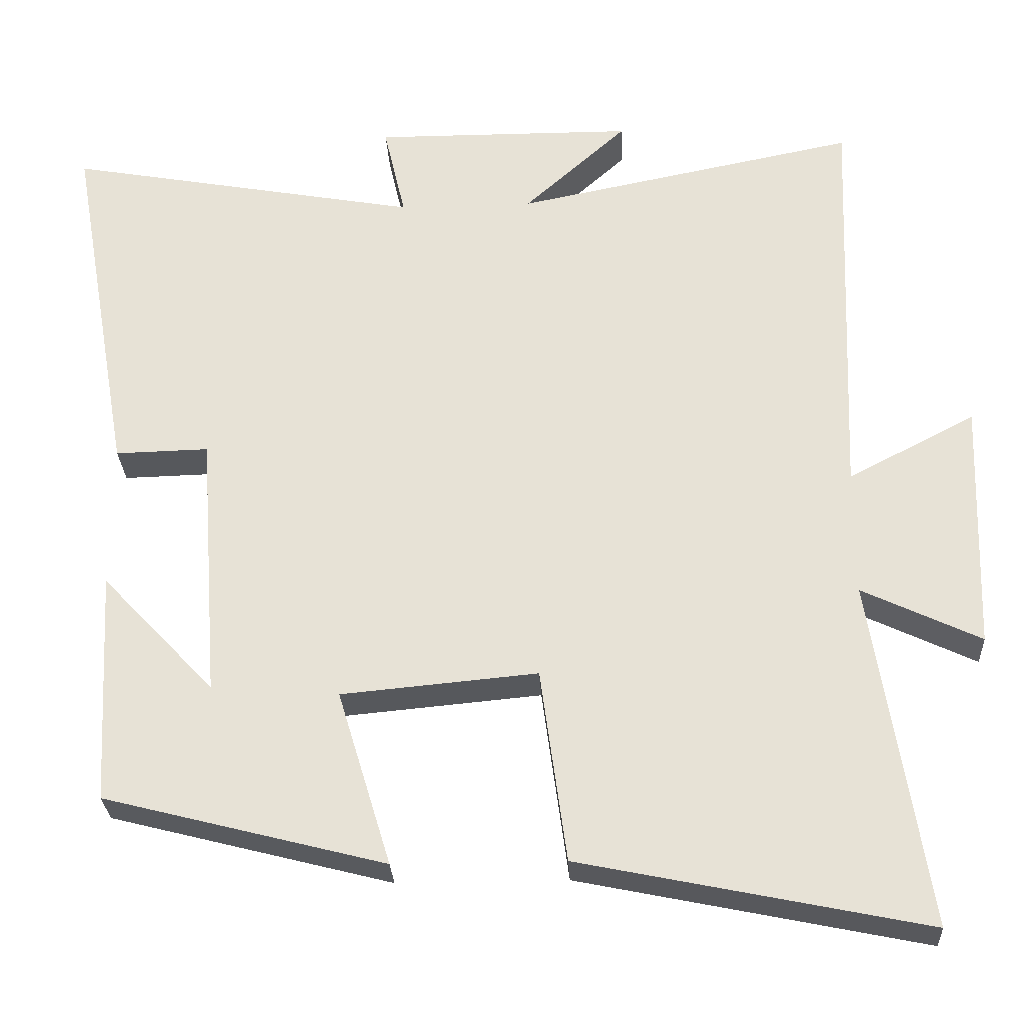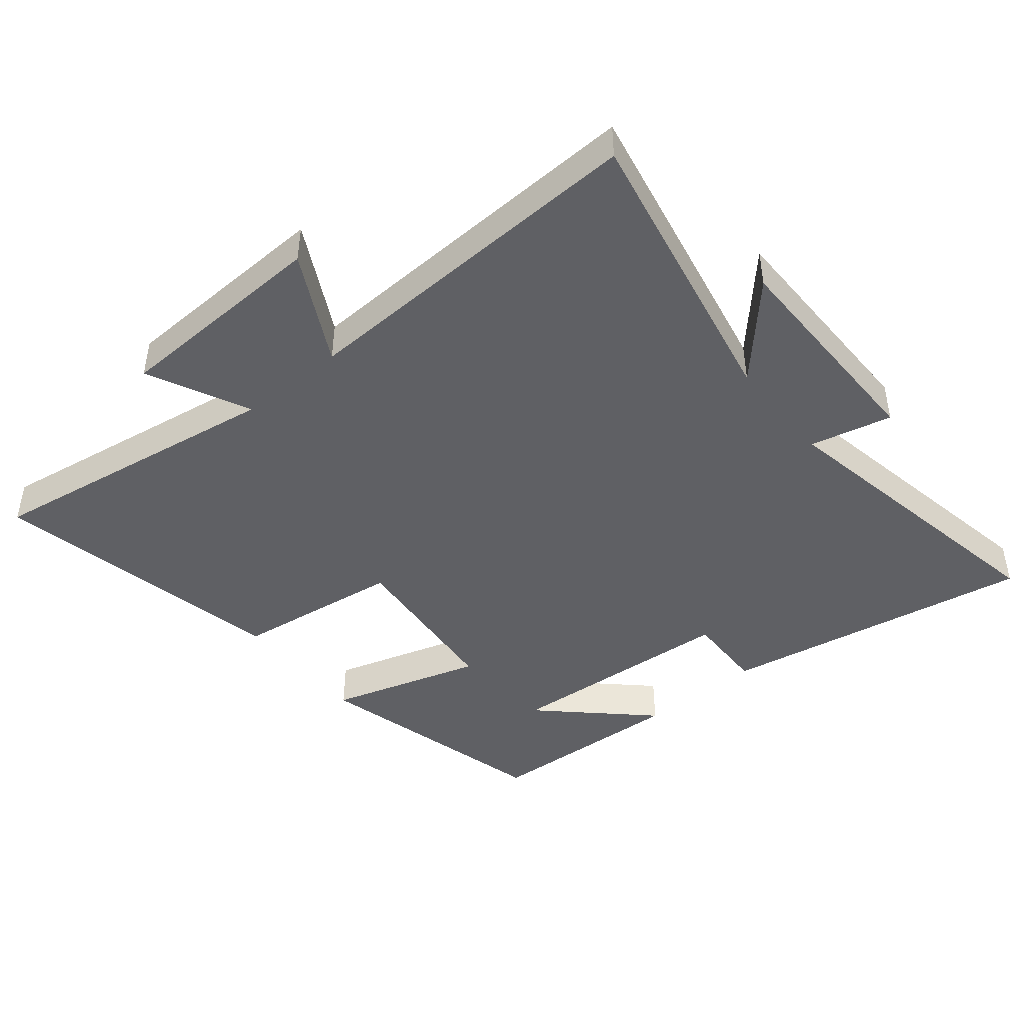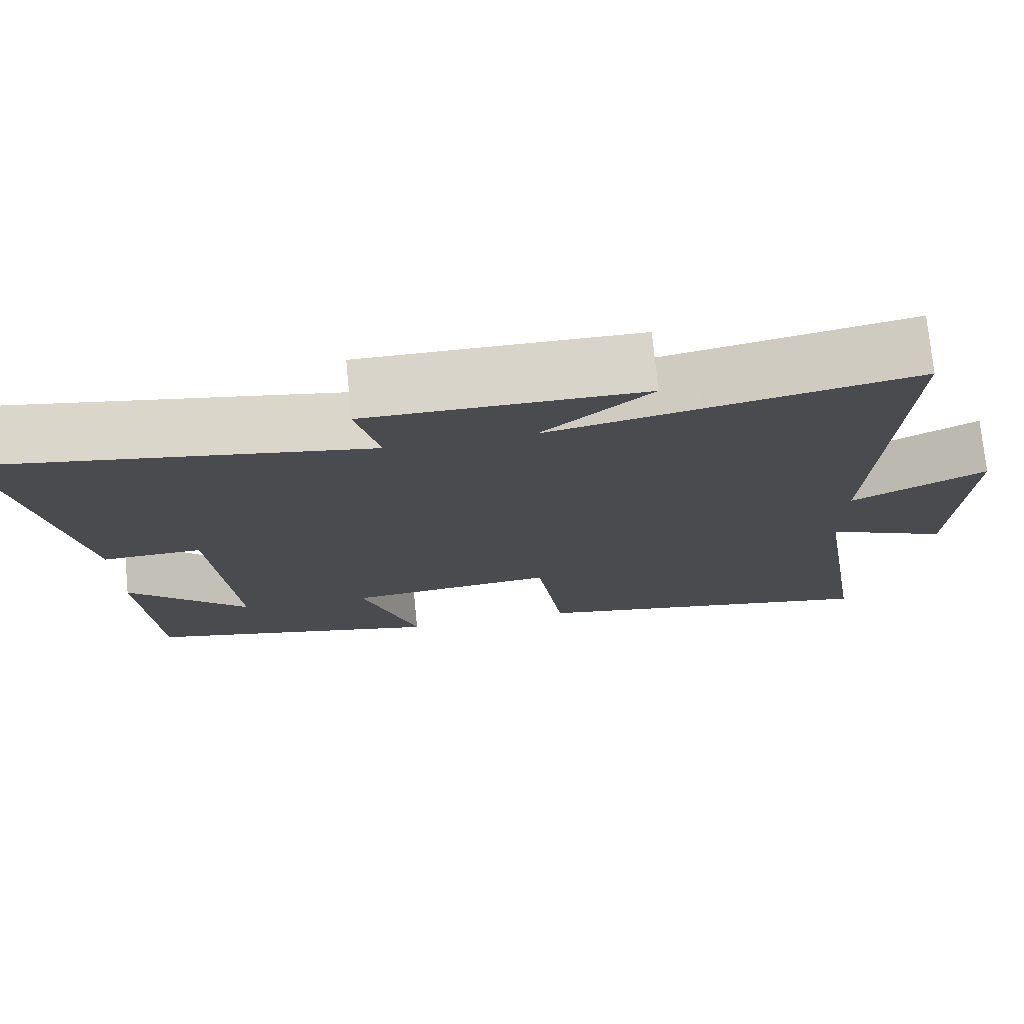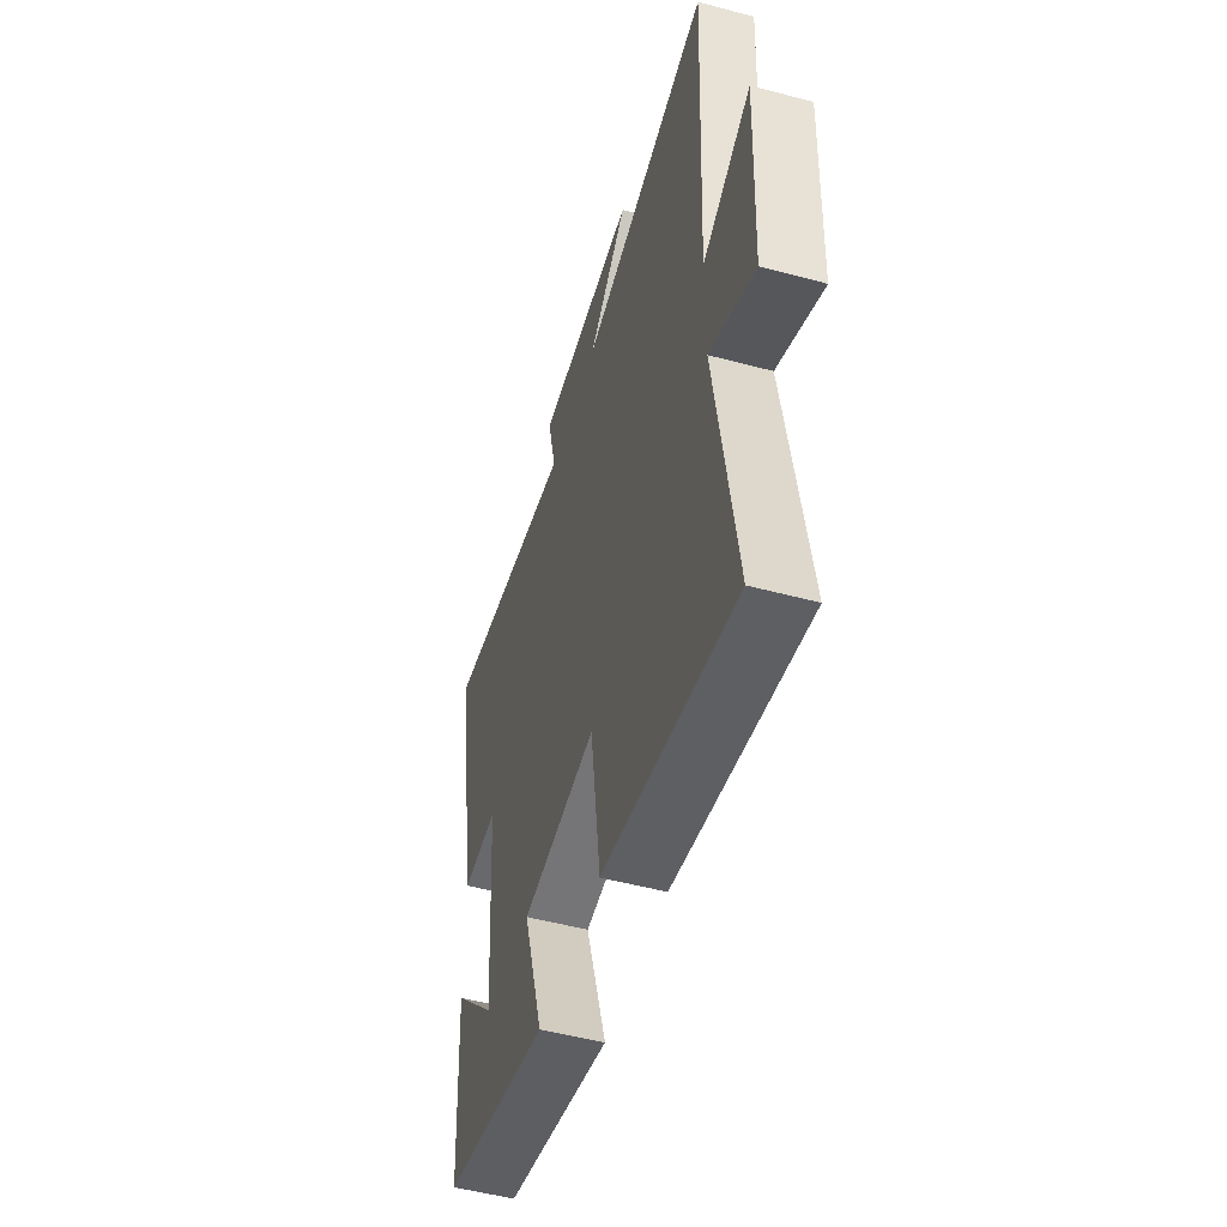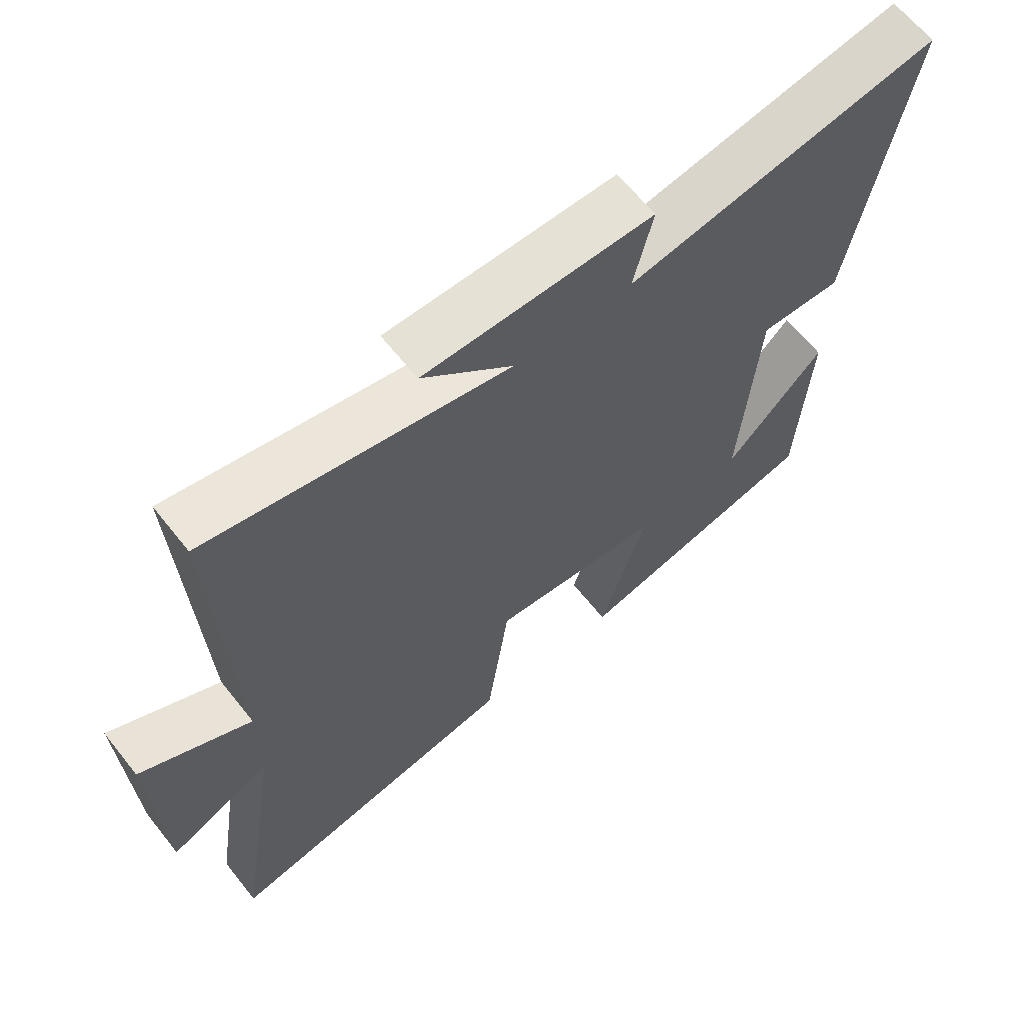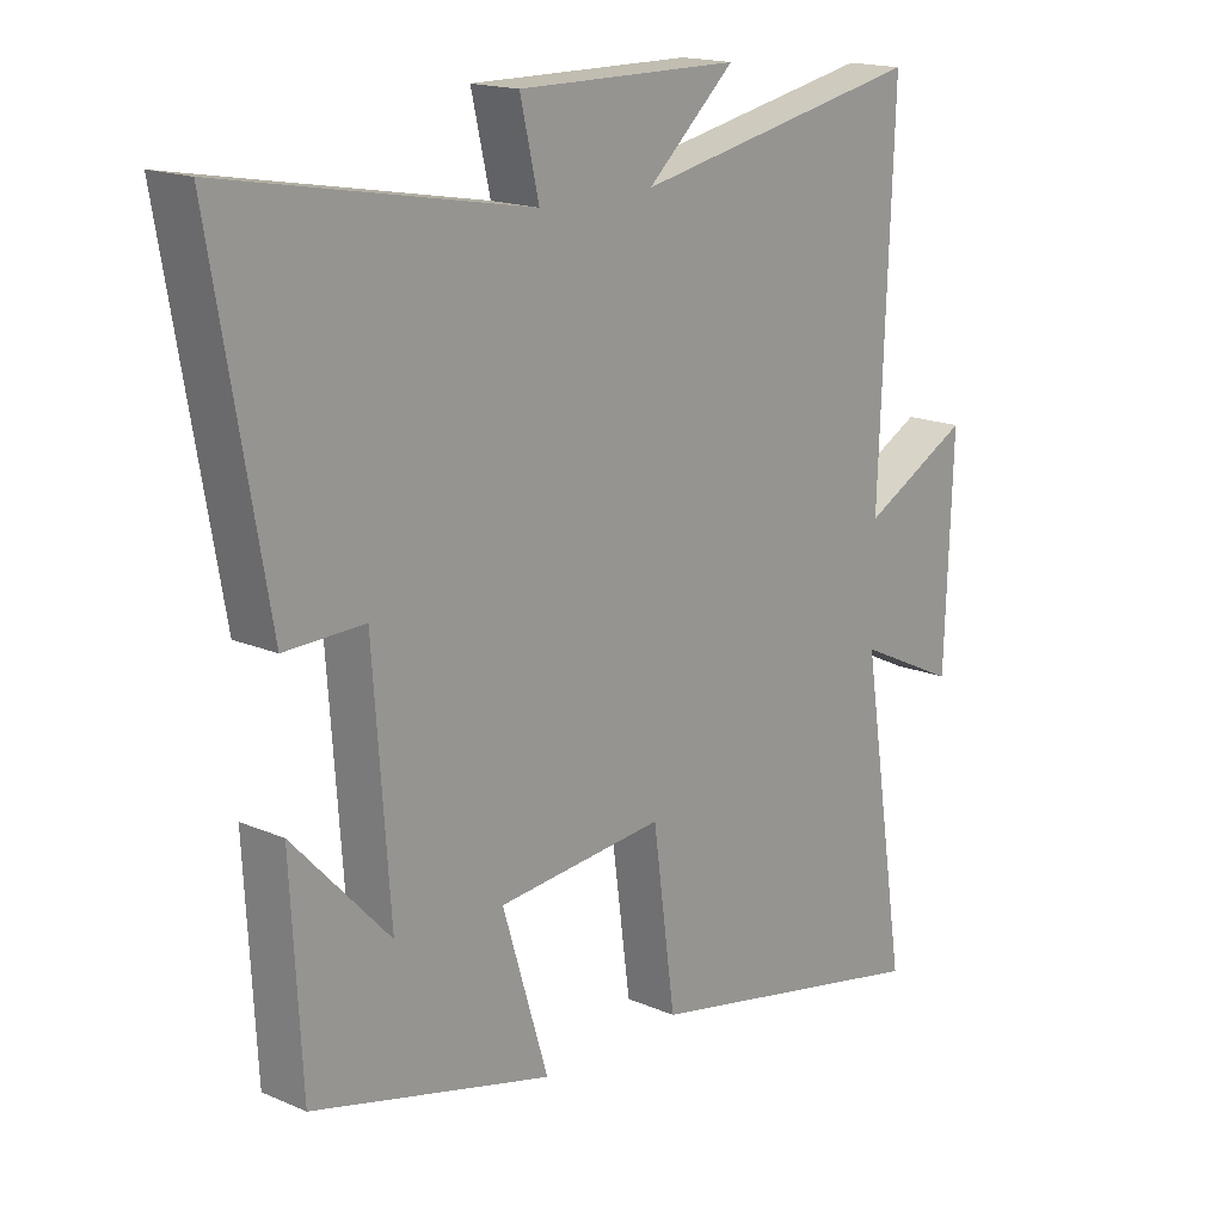
<metadata>
{"format":"obj","ext":"obj","renderer":"f3d","projection":"perspective","resolution":1024,"background":"white","views":[{"elev":-28.2,"azim":-177.1,"up":"+Z"},{"elev":-44.8,"azim":-50.7,"up":"+Y"},{"elev":75.3,"azim":174.4,"up":"+Z"},{"elev":-51.4,"azim":-106.2,"up":"+Z"},{"elev":64.2,"azim":-38.5,"up":"+Z"},{"elev":16.9,"azim":131.1,"up":"+Z"}]}
</metadata>
<code>
v 0.585 0.07 0.586
v 0.5 0.07 0.103
v 0.376 0.07 0.106
v 0.35 0.07 -0.252
v 0.5 0.07 -0.093
v 0.483 0.07 -0.404
v 0.11 0.07 -0.5
v 0.181 0.07 -0.266
v -0.079 0.07 -0.242
v -0.114 0.07 -0.5
v -0.572 0.07 -0.595
v -0.5 0.07 -0.132
v -0.657 0.07 -0.207
v -0.669 0.07 0.127
v -0.5 0.07 0.038
v -0.522 0.07 0.591
v -0.067 0.07 0.5
v -0.204 0.07 0.624
v 0.142 0.07 0.626
v 0.113 0.07 0.5
v 0.585 0 0.586
v 0.5 0 0.103
v 0.376 0 0.106
v 0.35 0 -0.252
v 0.5 0 -0.093
v 0.483 0 -0.404
v 0.11 0 -0.5
v 0.181 0 -0.266
v -0.079 0 -0.242
v -0.114 0 -0.5
v -0.572 0 -0.595
v -0.5 0 -0.132
v -0.657 0 -0.207
v -0.669 0 0.127
v -0.5 0 0.038
v -0.522 0 0.591
v -0.067 0 0.5
v -0.204 0 0.624
v 0.142 0 0.626
v 0.113 0 0.5
f 17 18 19 20
f 15 16 17
f 15 17 20
f 12 13 14 15
f 12 15 20 1
f 9 10 11 12
f 8 9 12 1
f 4 5 6
f 4 6 7 8
f 1 2 3
f 8 1 3
f 3 4 8
f 40 39 38 37
f 37 36 35
f 40 37 35
f 35 34 33 32
f 21 40 35 32
f 32 31 30 29
f 21 32 29 28
f 26 25 24
f 28 27 26 24
f 23 22 21
f 23 21 28
f 28 24 23
f 1 21 22 2
f 2 22 23 3
f 3 23 24 4
f 4 24 25 5
f 5 25 26 6
f 6 26 27 7
f 7 27 28 8
f 8 28 29 9
f 9 29 30 10
f 10 30 31 11
f 11 31 32 12
f 12 32 33 13
f 13 33 34 14
f 14 34 35 15
f 15 35 36 16
f 16 36 37 17
f 17 37 38 18
f 18 38 39 19
f 19 39 40 20
f 20 40 21 1

</code>
